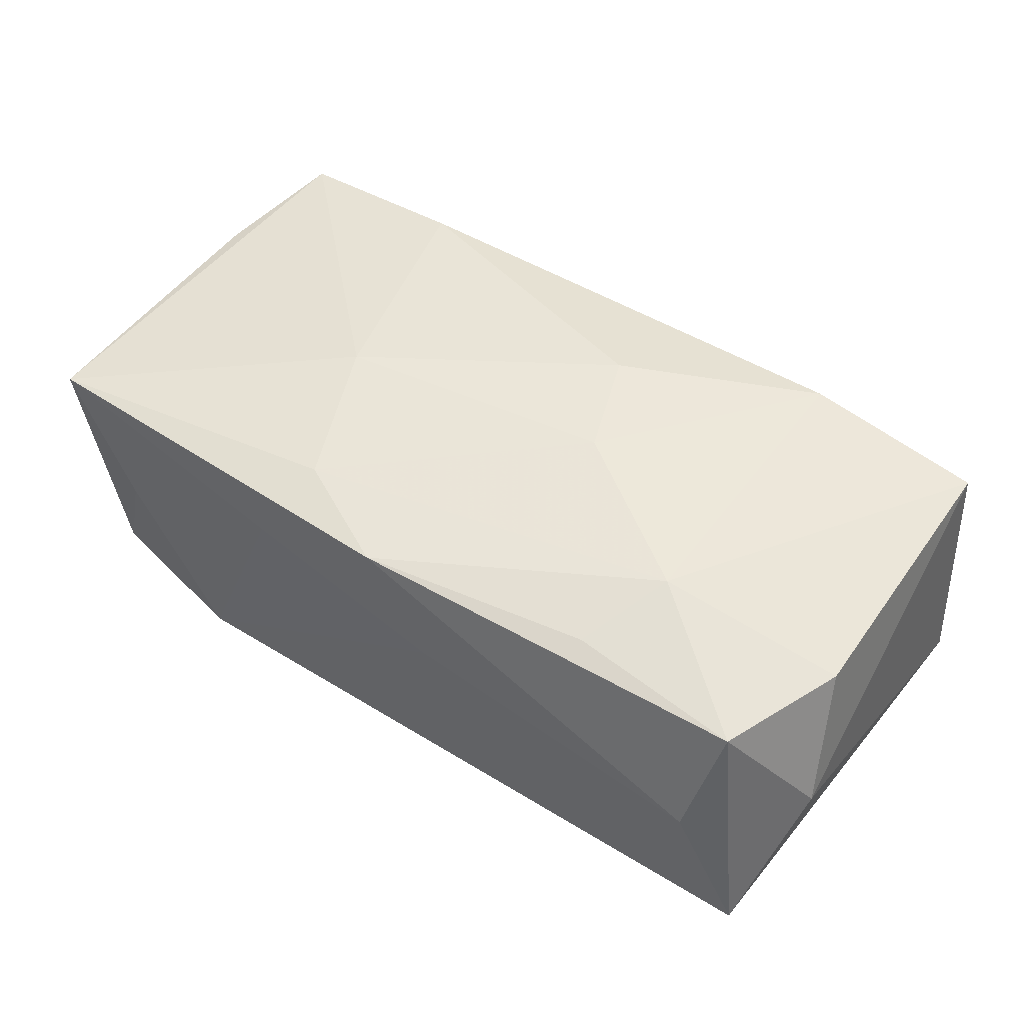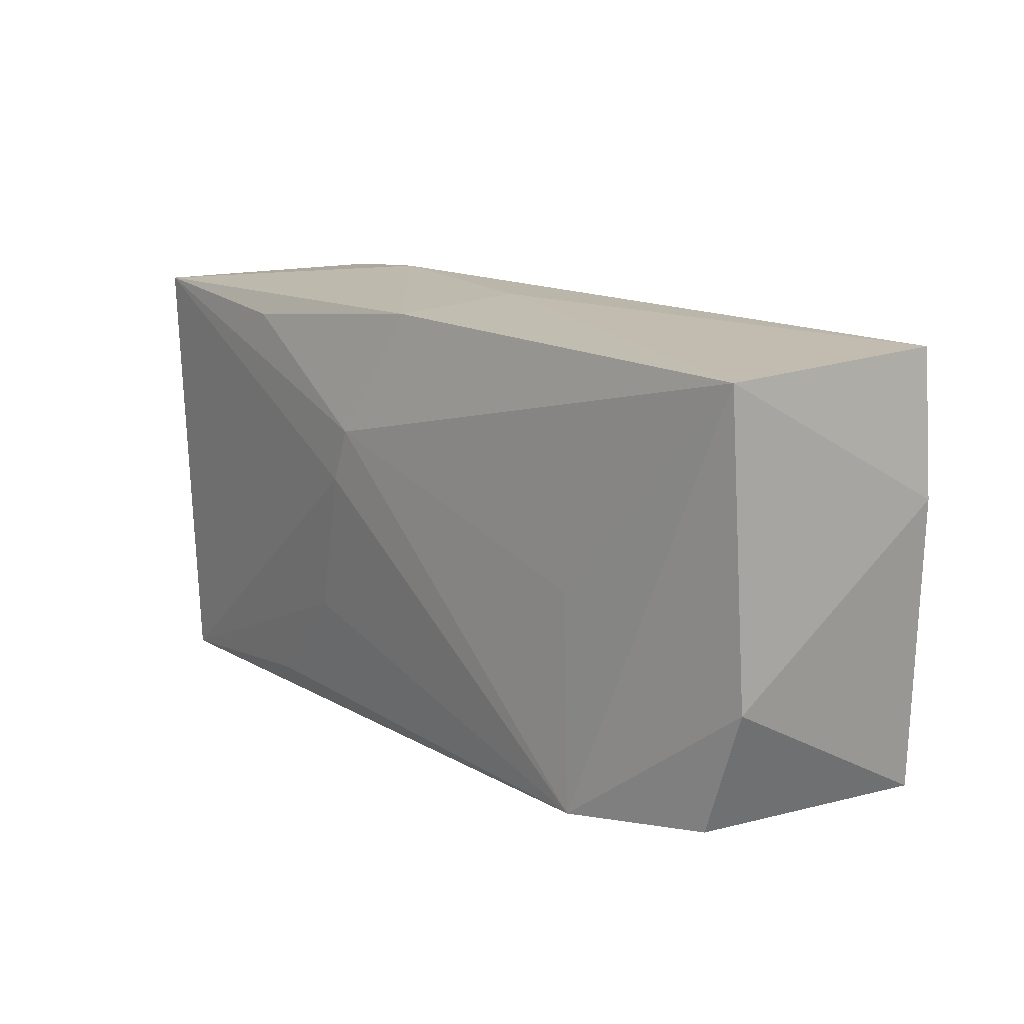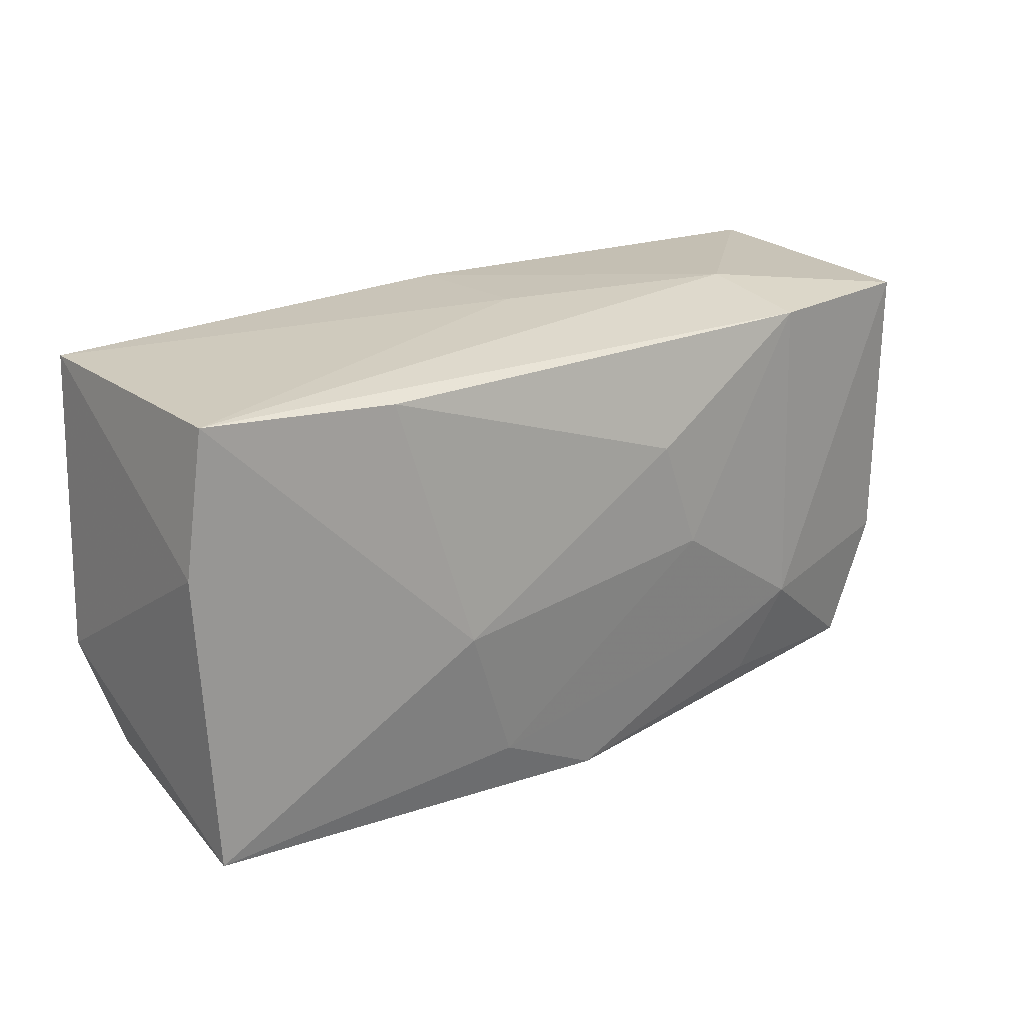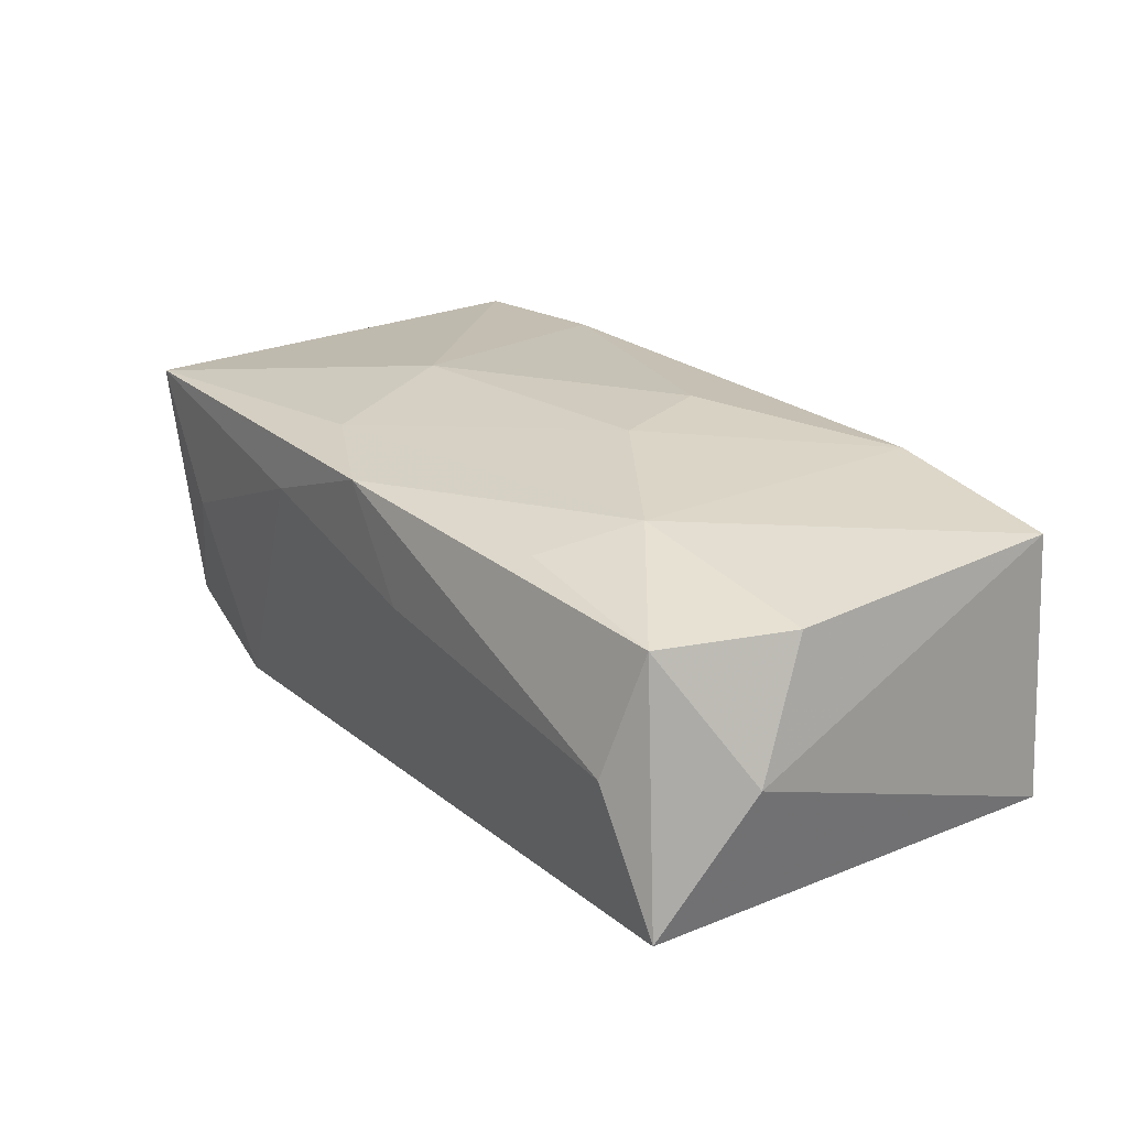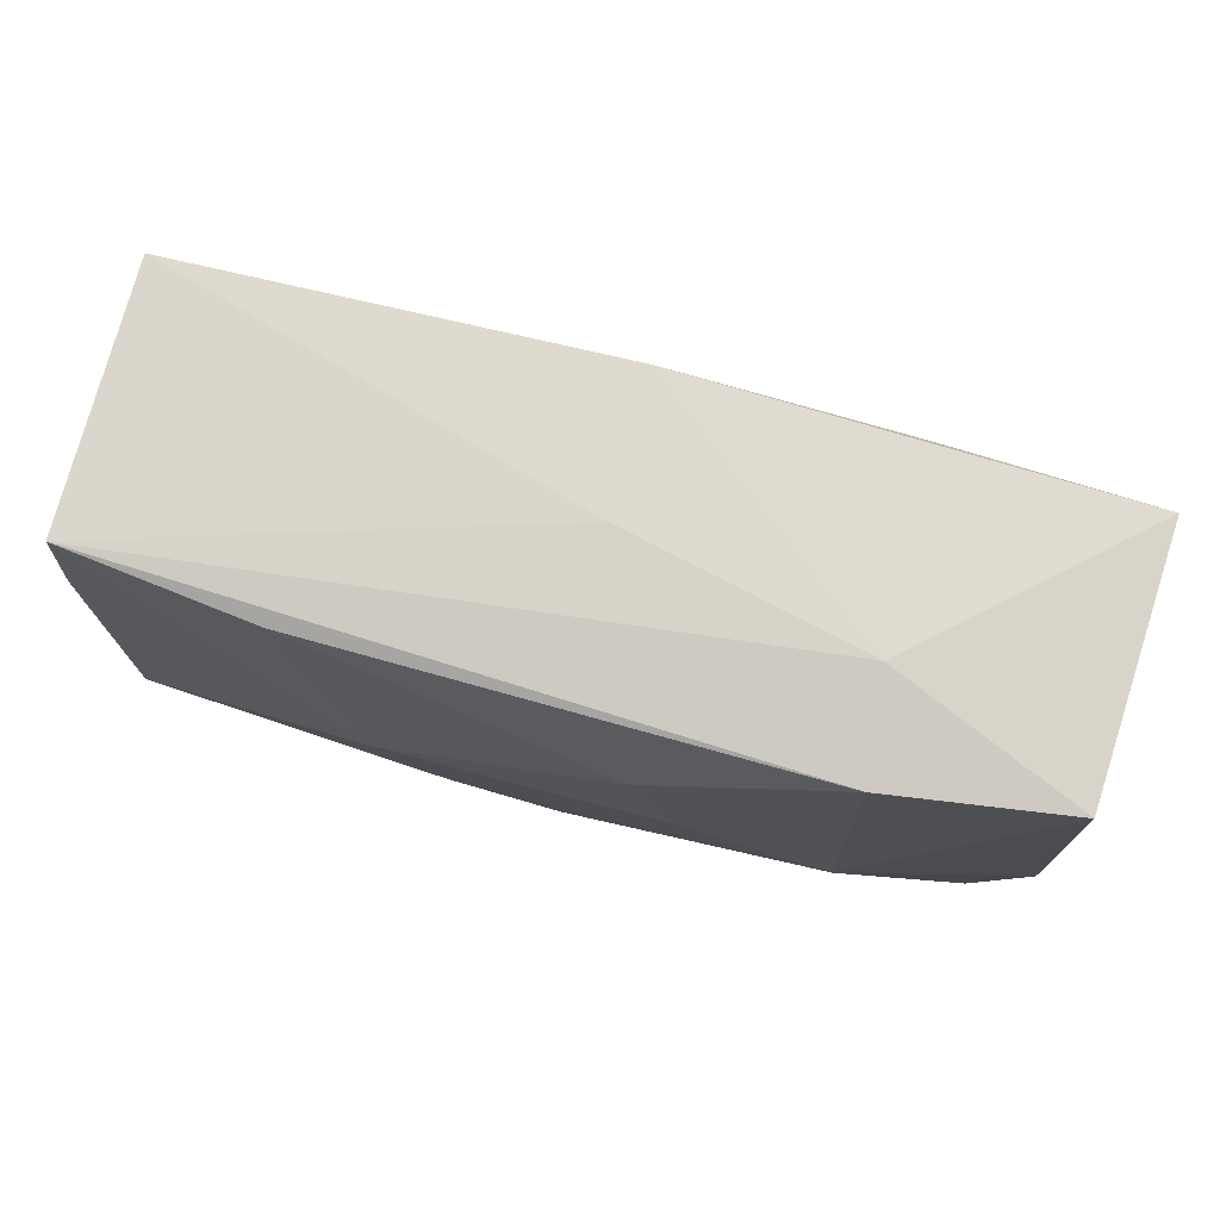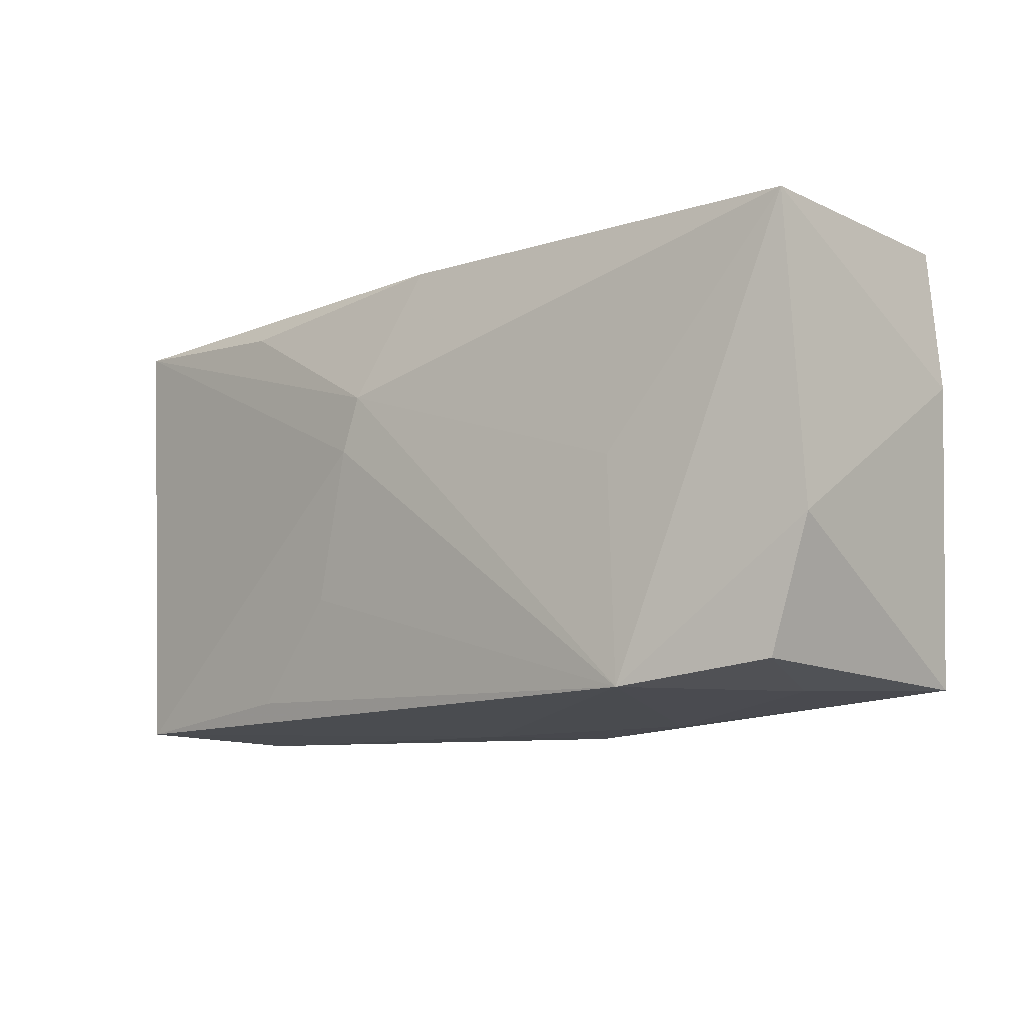
<metadata>
{"format":"obj","ext":"obj","renderer":"f3d","projection":"perspective","resolution":1024,"background":"white","views":[{"elev":48.4,"azim":34.7,"up":"+Z"},{"elev":15.3,"azim":-130.6,"up":"+Y"},{"elev":22.0,"azim":-37.6,"up":"+Y"},{"elev":24.0,"azim":53.1,"up":"+Z"},{"elev":73.4,"azim":15.2,"up":"+Y"},{"elev":-10.2,"azim":-138.5,"up":"+Y"}]}
</metadata>
<code>
v -2.3e-05 0.01906 -0.0122
v 0.0203 0.01939 0.004383
v -0.02114 1.28e-06 -0.01294
v 0.03257 -0.01752 0.009811
v 0.02129 0.01753 0.01289
v 0.006933 0.003845 -0.01453
v 0.01883 -0.01731 -0.01218
v -0.02206 -0.01827 -0.01327
v -0.03641 0.01866 0.01086
v -0.0128 -0.01976 0.007458
v 0.004808 -0.02014 0.003272
v -0.03045 -0.01824 -1.886e-05
v 0.005277 0.008425 -0.01455
v 0.0216 -0.009065 0.01344
v -0.03417 -0.01664 -0.01012
v 0.03057 -0.02014 -0.000166
v 0.008897 -0.0004261 0.01469
v -0.03669 -0.01782 0.01087
v -0.0367 0.01872 -0.01116
v 0.03741 0.01785 -0.01158
v -0.0006284 -0.02014 0.01219
v 1.426e-05 0.01952 -0.0002057
v 0.005547 0.008817 0.01467
v 0.01842 -0.01682 0.01159
v -0.0146 -0.003331 0.01433
v 0.01079 -0.008707 -0.01336
v 0.03624 0.01732 0.01062
v 0.03657 -0.007227 0.01
v -0.009949 -0.01533 0.01292
v 0.03582 -0.01931 -0.01117
v -0.02056 0.01764 0.01256
v 0.02017 0.01658 -0.01275
v 0.03832 -0.012 -0.0002093
v -0.03781 0.006783 0.01033
v -0.03781 -0.006092 -0.01036
f 30 20 33
f 33 4 30
f 9 19 34
f 3 19 13
f 34 19 35
f 18 9 34
f 25 9 18
f 15 12 18
f 34 35 18
f 18 35 15
f 13 19 1
f 16 4 21
f 16 30 4
f 31 25 23
f 31 9 25
f 29 18 21
f 25 18 29
f 21 14 29
f 21 18 10
f 10 18 12
f 32 20 13
f 13 1 32
f 32 1 20
f 20 1 2
f 21 4 24
f 24 14 21
f 4 14 24
f 20 2 27
f 33 20 27
f 25 29 17
f 17 29 14
f 23 25 17
f 8 10 12
f 8 12 15
f 8 3 13
f 15 35 8
f 19 3 8
f 8 35 19
f 22 1 19
f 22 2 1
f 19 9 22
f 9 2 22
f 28 14 4
f 28 27 14
f 28 4 33
f 33 27 28
f 14 27 5
f 5 17 14
f 23 17 5
f 5 31 23
f 9 31 5
f 5 2 9
f 5 27 2
f 30 16 11
f 11 8 30
f 10 8 11
f 11 16 21
f 21 10 11
f 30 26 6
f 13 20 6
f 20 30 6
f 6 8 13
f 6 26 8
f 30 8 7
f 7 26 30
f 8 26 7

</code>
